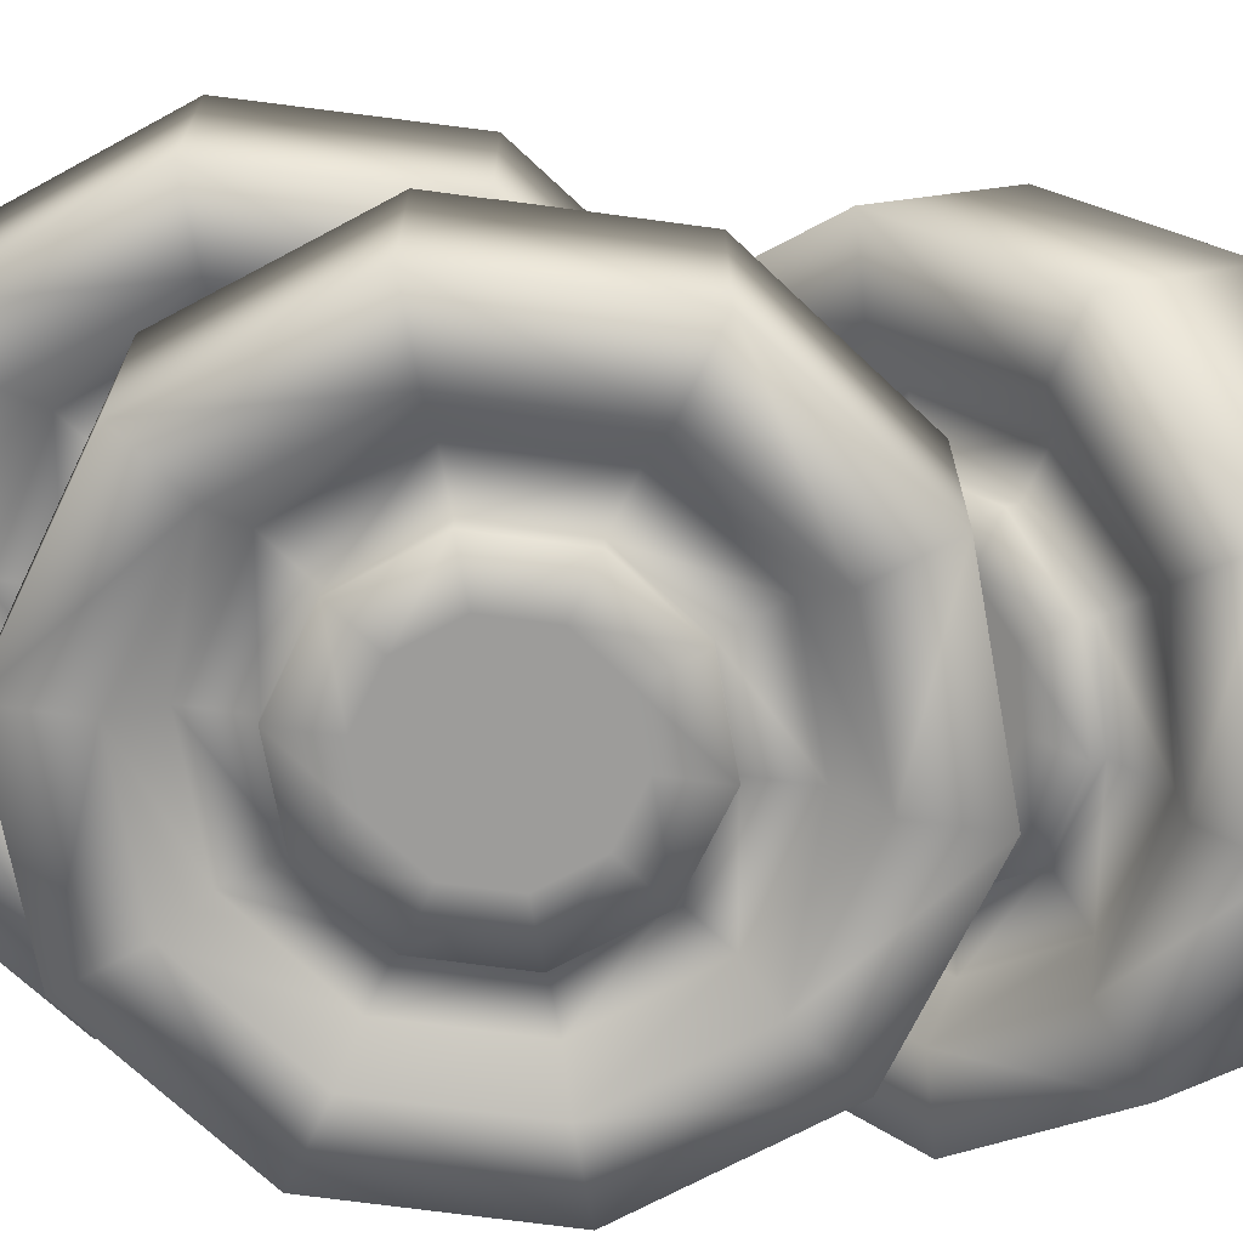
<metadata>
{"format":"obj","ext":"obj","renderer":"f3d","projection":"perspective","resolution":1024,"background":"white","views":[{"elev":-70.0,"azim":82.3,"up":"+Y"}]}
</metadata>
<code>
v  0.1581 8.317 -14.31
v  0.1581 0.1066 -14.31
v  -8.289 0.1066 -11.56
v  -8.289 8.317 -11.56
v  0.1581 0.1066 -10.83
v  -6.245 0.1066 -8.749
v  0.1581 8.317 -10.83
v  -6.245 8.317 -8.749
v  -13.51 0.1066 -4.376
v  -13.51 8.317 -4.376
v  -10.2 0.1066 -3.302
v  -10.2 8.317 -3.302
v  -13.51 0.1066 4.505
v  -13.51 8.317 4.505
v  -10.2 0.1066 3.431
v  -10.2 8.317 3.431
v  -8.289 0.1066 11.69
v  -8.289 8.317 11.69
v  -6.245 0.1066 8.878
v  -6.245 8.317 8.878
v  0.1581 0.1066 14.44
v  0.1581 8.317 14.44
v  0.1581 0.1066 10.96
v  0.1581 8.317 10.96
v  8.605 0.1066 11.69
v  8.605 8.317 11.69
v  6.561 0.1066 8.878
v  6.561 8.317 8.878
v  13.83 0.1066 4.505
v  13.83 8.317 4.505
v  10.52 0.1066 3.431
v  10.52 8.317 3.431
v  13.83 0.1066 -4.376
v  13.83 8.317 -4.376
v  10.52 0.1066 -3.302
v  10.52 8.317 -3.302
v  8.605 0.1066 -11.56
v  8.605 8.317 -11.56
v  6.561 0.1066 -8.749
v  6.561 8.317 -8.749
v  2.629 1.063 -3.336
v  4.156 1.063 -1.234
v  0.9989 1.063 1.151
v  -0.6446 1.063 -1.04
v  0.1581 1.063 -4.138
v  -2.312 1.063 -3.336
v  4.156 1.063 1.364
v  2.629 1.063 3.465
v  2.681 8.575 -0.7548
v  1.717 8.575 -2.081
v  -0.3958 9.322 -0.744
v  0.6542 9.322 0.782
v  0.1581 8.575 -2.588
v  -1.401 8.575 -2.081
v  2.681 8.575 0.8844
v  1.717 8.575 2.211
v  0.1581 1.063 4.268
v  -2.312 1.063 3.465
v  -3.84 1.063 1.364
v  -3.84 1.063 -1.234
v  -2.364 8.575 -0.7548
v  -2.364 8.575 0.8844
v  -1.401 8.575 2.211
v  0.1581 8.575 2.717
v  0.1581 1.816 -9.084
v  -5.22 1.816 -7.337
v  5.536 1.816 -7.337
v  8.859 1.816 -2.762
v  8.859 1.816 2.892
v  5.536 1.816 7.467
v  0.1581 1.816 9.214
v  -5.22 1.816 7.467
v  -8.543 1.816 2.892
v  -8.543 1.816 -2.762
v  -5.22 6.966 -7.337
v  0.1581 6.966 -9.084
v  -8.543 6.966 -2.762
v  -8.543 6.966 2.892
v  -5.22 6.966 7.467
v  0.1581 6.966 9.214
v  5.536 6.966 7.467
v  8.859 6.966 2.892
v  8.859 6.966 -2.762
v  5.536 6.966 -7.337
v  0.1581 1.816 -6.588
v  -3.752 1.816 -5.317
v  4.068 1.816 -5.317
v  6.485 1.816 -1.991
v  6.485 1.816 2.12
v  4.068 1.816 5.447
v  0.1581 1.816 6.717
v  -3.752 1.816 5.447
v  -6.169 1.816 2.12
v  -6.169 1.816 -1.991
v  -3.752 6.966 -5.317
v  0.1581 6.966 -6.588
v  -6.169 6.966 -1.991
v  -6.169 6.966 2.12
v  -3.752 6.966 5.447
v  0.1581 6.966 6.717
v  4.068 6.966 5.447
v  6.485 6.966 2.12
v  6.485 6.966 -1.991
v  4.068 6.966 -5.317
v  0.1581 1.063 -6.588
v  -3.752 1.063 -5.317
v  4.068 1.063 -5.317
v  6.485 1.063 -1.991
v  6.485 1.063 2.12
v  4.068 1.063 5.447
v  0.1581 1.063 6.717
v  -3.752 1.063 5.447
v  -6.169 1.063 2.12
v  -6.169 1.063 -1.991
v  -3.752 7.582 -5.317
v  0.1581 7.582 -6.588
v  -6.169 7.582 -1.991
v  -6.169 7.582 2.12
v  -3.752 7.582 5.447
v  0.1581 7.582 6.717
v  4.068 7.582 5.447
v  6.485 7.582 2.12
v  6.485 7.582 -1.991
v  4.068 7.582 -5.317
v  -1.151 7.965 -5.129
v  -1.851 7.965 -4.915
v  -1.642 7.965 -4.581
v  -1.104 7.965 -4.755
v  -3.84 7.582 -1.234
v  -2.312 7.582 -3.336
v  -5.212 7.965 -0.2854
v  -5.212 7.965 0.415
v  -4.796 7.965 0.3417
v  -4.796 7.965 -0.2121
v  -2.312 7.582 3.465
v  -3.84 7.582 1.364
v  -1.858 7.965 5.042
v  -1.144 7.965 5.261
v  -1.099 7.965 4.886
v  -1.647 7.965 4.708
v  2.629 7.582 3.465
v  0.1581 7.582 4.268
v  4.267 7.965 3.481
v  4.738 7.965 2.936
v  4.341 7.965 2.781
v  3.992 7.965 3.198
v  4.156 7.582 -1.234
v  4.156 7.582 1.364
v  4.748 7.965 -2.767
v  4.257 7.965 -3.391
v  3.969 7.965 -3.099
v  4.364 7.965 -2.621
v  0.1581 7.582 -4.138
v  2.629 7.582 -3.336
v  -1.851 7.582 -4.915
v  -1.151 7.582 -5.129
v  -1.642 7.582 -4.581
v  -1.104 7.582 -4.755
v  -5.212 7.582 0.415
v  -5.212 7.582 -0.2854
v  -4.796 7.582 0.3417
v  -4.796 7.582 -0.2121
v  -1.144 7.582 5.261
v  -1.858 7.582 5.042
v  -1.099 7.582 4.886
v  -1.647 7.582 4.708
v  4.738 7.582 2.936
v  4.267 7.582 3.481
v  4.341 7.582 2.781
v  3.992 7.582 3.198
v  4.257 7.582 -3.391
v  4.748 7.582 -2.767
v  3.969 7.582 -3.099
v  4.364 7.582 -2.621
o Wheel
g Wheel
f 1 2 3 4
f 2 5 6 3
f 7 1 4 8
f 4 3 9 10
f 3 6 11 9
f 8 4 10 12
f 10 9 13 14
f 9 11 15 13
f 12 10 14 16
f 14 13 17 18
f 13 15 19 17
f 16 14 18 20
f 18 17 21 22
f 17 19 23 21
f 20 18 22 24
f 22 21 25 26
f 21 23 27 25
f 24 22 26 28
f 26 25 29 30
f 25 27 31 29
f 28 26 30 32
f 30 29 33 34
f 29 31 35 33
f 32 30 34 36
f 34 33 37 38
f 33 35 39 37
f 36 34 38 40
f 38 37 2 1
f 37 39 5 2
f 40 38 1 7
f 41 42 43 44
f 45 41 44 46
f 42 47 48 43
f 49 50 51 52
f 50 53 54 51
f 55 49 52 56
f 48 57 58 43
f 43 58 59 44
f 44 59 60 46
f 54 61 62 51
f 51 62 63 52
f 52 63 64 56
f 6 5 65 66
f 5 39 67 65
f 39 35 68 67
f 35 31 69 68
f 31 27 70 69
f 27 23 71 70
f 23 19 72 71
f 19 15 73 72
f 15 11 74 73
f 11 6 66 74
f 7 8 75 76
f 8 12 77 75
f 12 16 78 77
f 16 20 79 78
f 20 24 80 79
f 24 28 81 80
f 28 32 82 81
f 32 36 83 82
f 36 40 84 83
f 40 7 76 84
f 66 65 85 86
f 65 67 87 85
f 67 68 88 87
f 68 69 89 88
f 69 70 90 89
f 70 71 91 90
f 71 72 92 91
f 72 73 93 92
f 73 74 94 93
f 74 66 86 94
f 76 75 95 96
f 75 77 97 95
f 77 78 98 97
f 78 79 99 98
f 79 80 100 99
f 80 81 101 100
f 81 82 102 101
f 82 83 103 102
f 83 84 104 103
f 84 76 96 104
f 86 85 105 106
f 85 87 107 105
f 87 88 108 107
f 88 89 109 108
f 89 90 110 109
f 90 91 111 110
f 91 92 112 111
f 92 93 113 112
f 93 94 114 113
f 94 86 106 114
f 96 95 115 116
f 95 97 117 115
f 97 98 118 117
f 98 99 119 118
f 99 100 120 119
f 100 101 121 120
f 101 102 122 121
f 102 103 123 122
f 103 104 124 123
f 104 96 116 124
f 106 105 45 46
f 105 107 41 45
f 107 108 42 41
f 108 109 47 42
f 109 110 48 47
f 110 111 57 48
f 111 112 58 57
f 112 113 59 58
f 113 114 60 59
f 114 106 46 60
f 125 126 127 128
f 115 117 129 130
f 131 132 133 134
f 118 119 135 136
f 137 138 139 140
f 120 121 141 142
f 143 144 145 146
f 122 123 147 148
f 149 150 151 152
f 124 116 153 154
f 153 130 54 53
f 130 129 61 54
f 129 136 62 61
f 136 135 63 62
f 135 142 64 63
f 142 141 56 64
f 141 148 55 56
f 148 147 49 55
f 147 154 50 49
f 154 153 53 50
f 116 115 155 156
f 115 130 157 155
f 130 153 158 157
f 153 116 156 158
f 117 118 159 160
f 118 136 161 159
f 136 129 162 161
f 129 117 160 162
f 119 120 163 164
f 120 142 165 163
f 142 135 166 165
f 135 119 164 166
f 121 122 167 168
f 122 148 169 167
f 148 141 170 169
f 141 121 168 170
f 123 124 171 172
f 124 154 173 171
f 154 147 174 173
f 147 123 172 174
f 156 155 126 125
f 155 157 127 126
f 157 158 128 127
f 158 156 125 128
f 160 159 132 131
f 159 161 133 132
f 161 162 134 133
f 162 160 131 134
f 164 163 138 137
f 163 165 139 138
f 165 166 140 139
f 166 164 137 140
f 168 167 144 143
f 167 169 145 144
f 169 170 146 145
f 170 168 143 146
f 172 171 150 149
f 171 173 151 150
f 173 174 152 151
f 174 172 149 152
v  8.678 16.48 -5.008
v  8.678 8.27 -5.008
v  0.2487 8.27 -7.806
v  0.2487 16.48 -7.806
v  6.617 8.27 -2.209
v  0.2266 8.27 -4.33
v  6.617 16.48 -2.209
v  0.2266 16.48 -4.33
v  -8.215 8.27 -5.116
v  -8.215 16.48 -5.116
v  -6.19 8.27 -2.29
v  -6.19 16.48 -2.29
v  -13.48 8.27 2.036
v  -13.48 16.48 2.036
v  -10.18 8.27 3.132
v  -10.18 16.48 3.132
v  -13.54 8.27 10.92
v  -13.54 16.48 10.92
v  -10.22 8.27 9.864
v  -10.22 16.48 9.864
v  -8.363 8.27 18.14
v  -8.363 16.48 18.14
v  -6.302 8.27 15.34
v  -6.302 16.48 15.34
v  0.0661 8.27 20.93
v  0.0661 16.48 20.93
v  0.0882 8.27 17.46
v  0.0882 16.48 17.46
v  8.53 8.27 18.24
v  8.53 16.48 18.24
v  6.505 8.27 15.42
v  6.505 16.48 15.42
v  13.8 8.27 11.09
v  13.8 16.48 11.09
v  10.5 8.27 9.996
v  10.5 16.48 9.996
v  13.85 8.27 2.21
v  13.85 16.48 2.21
v  10.54 8.27 3.263
v  10.54 16.48 3.263
v  4.163 9.227 5.29
v  4.147 9.227 7.888
v  0.1904 9.227 7.937
v  0.1661 9.227 5.198
v  2.65 9.227 3.179
v  0.1841 9.227 2.361
v  2.606 9.227 9.98
v  0.1307 9.227 10.77
v  2.675 16.74 7.4
v  2.685 16.74 5.76
v  0.1909 17.49 5.584
v  0.1316 17.49 7.436
v  1.73 16.74 4.428
v  0.1742 16.74 3.912
v  1.703 16.74 8.72
v  0.1405 16.74 9.216
v  -2.335 9.227 9.949
v  -3.848 9.227 7.837
v  -3.832 9.227 5.24
v  -2.292 9.227 3.148
v  -1.388 16.74 4.408
v  -2.36 16.74 5.728
v  -2.37 16.74 7.367
v  -1.415 16.74 8.7
v  5.582 9.979 -0.8035
v  0.2155 9.979 -2.585
v  8.877 9.979 3.792
v  8.841 9.979 9.446
v  5.488 9.979 14
v  0.0992 9.979 15.71
v  -5.267 9.979 13.93
v  -8.562 9.979 9.336
v  -8.526 9.979 3.682
v  -5.173 9.979 -0.8719
v  0.2155 15.13 -2.585
v  5.582 15.13 -0.8035
v  -5.173 15.13 -0.8719
v  -8.526 15.13 3.682
v  -8.562 15.13 9.336
v  -5.267 15.13 13.93
v  0.0992 15.13 15.71
v  5.488 15.13 14
v  8.841 15.13 9.446
v  8.877 15.13 3.792
v  4.102 9.979 1.207
v  0.1997 9.979 -0.0885
v  6.497 9.979 4.548
v  6.471 9.979 8.66
v  4.033 9.979 11.97
v  0.1151 9.979 13.22
v  -3.787 9.979 11.92
v  -6.183 9.979 8.579
v  -6.156 9.979 4.468
v  -3.719 9.979 1.157
v  0.1997 15.13 -0.0885
v  4.102 15.13 1.207
v  -3.719 15.13 1.157
v  -6.156 15.13 4.468
v  -6.183 15.13 8.579
v  -3.787 15.13 11.92
v  0.1151 15.13 13.22
v  4.033 15.13 11.97
v  6.471 15.13 8.66
v  6.497 15.13 4.548
v  4.102 9.227 1.207
v  0.1997 9.227 -0.0885
v  6.497 9.227 4.548
v  6.471 9.227 8.66
v  4.033 9.227 11.97
v  0.1151 9.227 13.22
v  -3.787 9.227 11.92
v  -6.183 9.227 8.579
v  -6.156 9.227 4.468
v  -3.719 9.227 1.157
v  0.1997 15.75 -0.0885
v  4.102 15.75 1.207
v  -3.719 15.75 1.157
v  -6.156 15.75 4.468
v  -6.183 15.75 8.579
v  -3.787 15.75 11.92
v  0.1151 15.75 13.22
v  4.033 15.75 11.97
v  6.471 15.75 8.66
v  6.497 15.75 4.548
v  2.183 16.13 1.605
v  1.492 16.13 1.363
v  1.462 16.13 1.756
v  1.998 16.13 1.935
v  -2.292 15.75 3.148
v  0.1841 15.75 2.361
v  -3.959 16.13 3.098
v  -4.375 16.13 3.662
v  -3.997 16.13 3.849
v  -3.668 16.13 3.403
v  -3.848 15.75 7.837
v  -3.832 15.75 5.24
v  -4.417 16.13 9.376
v  -3.973 16.13 9.976
v  -3.713 16.13 9.701
v  -4.05 16.13 9.233
v  0.1307 15.75 10.77
v  -2.335 15.75 9.949
v  1.44 16.13 11.75
v  2.143 16.13 11.59
v  1.915 16.13 11.23
v  1.387 16.13 11.36
v  4.147 15.75 7.888
v  2.606 15.75 9.98
v  5.532 16.13 7.005
v  5.507 16.13 6.212
v  5.102 16.13 6.276
v  5.137 16.13 6.895
v  2.65 15.75 3.179
v  4.163 15.75 5.29
v  1.492 15.75 1.363
v  2.183 15.75 1.605
v  1.462 15.75 1.756
v  1.998 15.75 1.935
v  -4.375 15.75 3.662
v  -3.959 15.75 3.098
v  -3.997 15.75 3.849
v  -3.668 15.75 3.403
v  -3.973 15.75 9.976
v  -4.417 15.75 9.376
v  -3.713 15.75 9.701
v  -4.05 15.75 9.233
v  2.143 15.75 11.59
v  1.44 15.75 11.75
v  1.915 15.75 11.23
v  1.387 15.75 11.36
v  5.507 15.75 6.212
v  5.532 15.75 7.005
v  5.102 15.75 6.276
v  5.137 15.75 6.895
o Wheel001
g Wheel001
f 175 176 177 178
f 176 179 180 177
f 181 175 178 182
f 178 177 183 184
f 177 180 185 183
f 182 178 184 186
f 184 183 187 188
f 183 185 189 187
f 186 184 188 190
f 188 187 191 192
f 187 189 193 191
f 190 188 192 194
f 192 191 195 196
f 191 193 197 195
f 194 192 196 198
f 196 195 199 200
f 195 197 201 199
f 198 196 200 202
f 200 199 203 204
f 199 201 205 203
f 202 200 204 206
f 204 203 207 208
f 203 205 209 207
f 206 204 208 210
f 208 207 211 212
f 207 209 213 211
f 210 208 212 214
f 212 211 176 175
f 211 213 179 176
f 214 212 175 181
f 215 216 217 218
f 219 215 218 220
f 216 221 222 217
f 223 224 225 226
f 224 227 228 225
f 229 223 226 230
f 222 231 232 217
f 217 232 233 218
f 218 233 234 220
f 228 235 236 225
f 225 236 237 226
f 226 237 238 230
f 180 179 239 240
f 179 213 241 239
f 213 209 242 241
f 209 205 243 242
f 205 201 244 243
f 201 197 245 244
f 197 193 246 245
f 193 189 247 246
f 189 185 248 247
f 185 180 240 248
f 181 182 249 250
f 182 186 251 249
f 186 190 252 251
f 190 194 253 252
f 194 198 254 253
f 198 202 255 254
f 202 206 256 255
f 206 210 257 256
f 210 214 258 257
f 214 181 250 258
f 240 239 259 260
f 239 241 261 259
f 241 242 262 261
f 242 243 263 262
f 243 244 264 263
f 244 245 265 264
f 245 246 266 265
f 246 247 267 266
f 247 248 268 267
f 248 240 260 268
f 250 249 269 270
f 249 251 271 269
f 251 252 272 271
f 252 253 273 272
f 253 254 274 273
f 254 255 275 274
f 255 256 276 275
f 256 257 277 276
f 257 258 278 277
f 258 250 270 278
f 260 259 279 280
f 259 261 281 279
f 261 262 282 281
f 262 263 283 282
f 263 264 284 283
f 264 265 285 284
f 265 266 286 285
f 266 267 287 286
f 267 268 288 287
f 268 260 280 288
f 270 269 289 290
f 269 271 291 289
f 271 272 292 291
f 272 273 293 292
f 273 274 294 293
f 274 275 295 294
f 275 276 296 295
f 276 277 297 296
f 277 278 298 297
f 278 270 290 298
f 280 279 219 220
f 279 281 215 219
f 281 282 216 215
f 282 283 221 216
f 283 284 222 221
f 284 285 231 222
f 285 286 232 231
f 286 287 233 232
f 287 288 234 233
f 288 280 220 234
f 299 300 301 302
f 289 291 303 304
f 305 306 307 308
f 292 293 309 310
f 311 312 313 314
f 294 295 315 316
f 317 318 319 320
f 296 297 321 322
f 323 324 325 326
f 298 290 327 328
f 327 304 228 227
f 304 303 235 228
f 303 310 236 235
f 310 309 237 236
f 309 316 238 237
f 316 315 230 238
f 315 322 229 230
f 322 321 223 229
f 321 328 224 223
f 328 327 227 224
f 290 289 329 330
f 289 304 331 329
f 304 327 332 331
f 327 290 330 332
f 291 292 333 334
f 292 310 335 333
f 310 303 336 335
f 303 291 334 336
f 293 294 337 338
f 294 316 339 337
f 316 309 340 339
f 309 293 338 340
f 295 296 341 342
f 296 322 343 341
f 322 315 344 343
f 315 295 342 344
f 297 298 345 346
f 298 328 347 345
f 328 321 348 347
f 321 297 346 348
f 330 329 300 299
f 329 331 301 300
f 331 332 302 301
f 332 330 299 302
f 334 333 306 305
f 333 335 307 306
f 335 336 308 307
f 336 334 305 308
f 338 337 312 311
f 337 339 313 312
f 339 340 314 313
f 340 338 311 314
f 342 341 318 317
f 341 343 319 318
f 343 344 320 319
f 344 342 317 320
f 346 345 324 323
f 345 347 325 324
f 347 348 326 325
f 348 346 323 326
v  0.1581 5.923 -27.53
v  0.1581 0.0568 -21.78
v  -8.289 1.977 -19.82
v  -8.289 7.843 -25.57
v  0.1581 2.489 -19.3
v  -6.245 3.945 -17.81
v  0.1581 8.355 -25.04
v  -6.245 9.811 -23.56
v  -13.51 7.005 -14.69
v  -13.51 12.87 -20.43
v  -10.2 7.756 -13.92
v  -10.2 13.62 -19.67
v  -13.51 13.22 -8.343
v  -13.51 19.09 -14.09
v  -10.2 12.47 -9.111
v  -10.2 18.33 -14.86
v  -8.289 18.25 -3.21
v  -8.289 24.11 -8.955
v  -6.245 16.28 -5.219
v  -6.245 22.14 -10.96
v  0.1581 20.17 -1.249
v  0.1581 26.03 -6.994
v  0.1581 17.73 -3.733
v  0.1581 23.6 -9.478
v  8.605 18.25 -3.21
v  8.605 24.11 -8.955
v  6.561 16.28 -5.219
v  6.561 22.14 -10.96
v  13.83 13.22 -8.343
v  13.83 19.09 -14.09
v  10.52 12.47 -9.111
v  10.52 18.33 -14.86
v  13.83 7.005 -14.69
v  13.83 12.87 -20.43
v  10.52 7.756 -13.92
v  10.52 13.62 -19.67
v  8.605 1.977 -19.82
v  8.605 7.843 -25.57
v  6.561 3.945 -17.81
v  6.561 9.811 -23.56
v  2.629 8.416 -14.61
v  4.156 9.886 -13.11
v  0.9989 11.56 -11.41
v  -0.6446 10.02 -12.97
v  0.1581 7.854 -15.19
v  -2.312 8.416 -14.61
v  4.156 11.7 -11.26
v  2.629 13.17 -9.756
v  2.681 15.59 -18.03
v  1.717 14.66 -18.97
v  -0.3958 16.13 -18.54
v  0.6542 17.2 -17.45
v  0.1581 14.31 -19.34
v  -1.401 14.66 -18.97
v  2.681 16.74 -16.86
v  1.717 17.66 -15.91
v  0.1581 13.74 -9.182
v  -2.312 13.17 -9.756
v  -3.84 11.7 -11.26
v  -3.84 9.886 -13.11
v  -2.364 15.59 -18.03
v  -2.364 16.74 -16.86
v  -1.401 17.66 -15.91
v  0.1581 18.02 -15.55
v  0.1581 4.931 -19.25
v  -5.22 6.154 -18
v  5.536 6.154 -18
v  8.859 9.355 -14.73
v  8.859 13.31 -10.69
v  5.536 16.51 -7.424
v  0.1581 17.73 -6.175
v  -5.22 16.51 -7.424
v  -8.543 13.31 -10.69
v  -8.543 9.355 -14.73
v  -5.22 9.834 -21.6
v  0.1581 8.611 -22.85
v  -8.543 13.03 -18.34
v  -8.543 16.99 -14.3
v  -5.22 20.19 -11.03
v  0.1581 21.41 -9.779
v  5.536 20.19 -11.03
v  8.859 16.99 -14.3
v  8.859 13.03 -18.34
v  5.536 9.834 -21.6
v  0.1581 6.678 -17.46
v  -3.752 7.567 -16.56
v  4.068 7.567 -16.56
v  6.485 9.894 -14.18
v  6.485 12.77 -11.24
v  4.068 15.1 -8.867
v  0.1581 15.99 -7.959
v  -3.752 15.1 -8.867
v  -6.169 12.77 -11.24
v  -6.169 9.894 -14.18
v  -3.752 11.25 -20.16
v  0.1581 10.36 -21.07
v  -6.169 13.57 -17.78
v  -6.169 16.45 -14.85
v  -3.752 18.78 -12.47
v  0.1581 19.67 -11.56
v  4.068 18.78 -12.47
v  6.485 16.45 -14.85
v  6.485 13.57 -17.78
v  4.068 11.25 -20.16
v  0.1581 6.141 -16.94
v  -3.752 7.03 -16.03
v  4.068 7.03 -16.03
v  6.485 9.357 -13.65
v  6.485 12.23 -10.72
v  4.068 14.56 -8.34
v  0.1581 15.45 -7.433
v  -3.752 14.56 -8.34
v  -6.169 12.23 -10.72
v  -6.169 9.357 -13.65
v  -3.752 11.69 -20.59
v  0.1581 10.8 -21.5
v  -6.169 14.01 -18.22
v  -6.169 16.89 -15.28
v  -3.752 19.22 -12.9
v  0.1581 20.11 -11.99
v  4.068 19.22 -12.9
v  6.485 16.89 -15.28
v  6.485 14.01 -18.22
v  4.068 11.69 -20.59
v  -1.151 12.09 -20.73
v  -1.851 12.24 -20.57
v  -1.642 12.48 -20.33
v  -1.104 12.35 -20.46
v  -3.84 14.54 -17.67
v  -2.312 13.07 -19.18
v  -5.212 15.48 -17.27
v  -5.212 15.97 -16.76
v  -4.796 15.92 -16.82
v  -4.796 15.53 -17.21
v  -2.312 17.83 -14.32
v  -3.84 16.36 -15.82
v  -1.858 19.21 -13.46
v  -1.144 19.36 -13.3
v  -1.099 19.1 -13.57
v  -1.647 18.98 -13.7
v  2.629 17.83 -14.32
v  0.1581 18.39 -13.74
v  4.267 18.12 -14.57
v  4.738 17.74 -14.96
v  4.341 17.63 -15.07
v  3.992 17.92 -14.78
v  4.156 14.54 -17.67
v  4.156 16.36 -15.82
v  4.748 13.74 -19.04
v  4.257 13.31 -19.48
v  3.969 13.51 -19.27
v  4.364 13.85 -18.93
v  0.1581 12.51 -19.75
v  2.629 13.07 -19.18
v  -1.851 11.97 -20.3
v  -1.151 11.82 -20.46
v  -1.642 12.2 -20.07
v  -1.104 12.08 -20.19
v  -5.212 15.7 -16.5
v  -5.212 15.21 -17
v  -4.796 15.65 -16.55
v  -4.796 15.26 -16.94
v  -1.144 19.09 -13.03
v  -1.858 18.94 -13.19
v  -1.099 18.83 -13.3
v  -1.647 18.7 -13.43
v  4.738 17.46 -14.7
v  4.267 17.84 -14.31
v  4.341 17.35 -14.81
v  3.992 17.65 -14.51
v  4.257 13.04 -19.22
v  4.748 13.47 -18.77
v  3.969 13.24 -19.01
v  4.364 13.57 -18.67
o Wheel002
g Wheel002
f 349 350 351 352
f 350 353 354 351
f 355 349 352 356
f 352 351 357 358
f 351 354 359 357
f 356 352 358 360
f 358 357 361 362
f 357 359 363 361
f 360 358 362 364
f 362 361 365 366
f 361 363 367 365
f 364 362 366 368
f 366 365 369 370
f 365 367 371 369
f 368 366 370 372
f 370 369 373 374
f 369 371 375 373
f 372 370 374 376
f 374 373 377 378
f 373 375 379 377
f 376 374 378 380
f 378 377 381 382
f 377 379 383 381
f 380 378 382 384
f 382 381 385 386
f 381 383 387 385
f 384 382 386 388
f 386 385 350 349
f 385 387 353 350
f 388 386 349 355
f 389 390 391 392
f 393 389 392 394
f 390 395 396 391
f 397 398 399 400
f 398 401 402 399
f 403 397 400 404
f 396 405 406 391
f 391 406 407 392
f 392 407 408 394
f 402 409 410 399
f 399 410 411 400
f 400 411 412 404
f 354 353 413 414
f 353 387 415 413
f 387 383 416 415
f 383 379 417 416
f 379 375 418 417
f 375 371 419 418
f 371 367 420 419
f 367 363 421 420
f 363 359 422 421
f 359 354 414 422
f 355 356 423 424
f 356 360 425 423
f 360 364 426 425
f 364 368 427 426
f 368 372 428 427
f 372 376 429 428
f 376 380 430 429
f 380 384 431 430
f 384 388 432 431
f 388 355 424 432
f 414 413 433 434
f 413 415 435 433
f 415 416 436 435
f 416 417 437 436
f 417 418 438 437
f 418 419 439 438
f 419 420 440 439
f 420 421 441 440
f 421 422 442 441
f 422 414 434 442
f 424 423 443 444
f 423 425 445 443
f 425 426 446 445
f 426 427 447 446
f 427 428 448 447
f 428 429 449 448
f 429 430 450 449
f 430 431 451 450
f 431 432 452 451
f 432 424 444 452
f 434 433 453 454
f 433 435 455 453
f 435 436 456 455
f 436 437 457 456
f 437 438 458 457
f 438 439 459 458
f 439 440 460 459
f 440 441 461 460
f 441 442 462 461
f 442 434 454 462
f 444 443 463 464
f 443 445 465 463
f 445 446 466 465
f 446 447 467 466
f 447 448 468 467
f 448 449 469 468
f 449 450 470 469
f 450 451 471 470
f 451 452 472 471
f 452 444 464 472
f 454 453 393 394
f 453 455 389 393
f 455 456 390 389
f 456 457 395 390
f 457 458 396 395
f 458 459 405 396
f 459 460 406 405
f 460 461 407 406
f 461 462 408 407
f 462 454 394 408
f 473 474 475 476
f 463 465 477 478
f 479 480 481 482
f 466 467 483 484
f 485 486 487 488
f 468 469 489 490
f 491 492 493 494
f 470 471 495 496
f 497 498 499 500
f 472 464 501 502
f 501 478 402 401
f 478 477 409 402
f 477 484 410 409
f 484 483 411 410
f 483 490 412 411
f 490 489 404 412
f 489 496 403 404
f 496 495 397 403
f 495 502 398 397
f 502 501 401 398
f 464 463 503 504
f 463 478 505 503
f 478 501 506 505
f 501 464 504 506
f 465 466 507 508
f 466 484 509 507
f 484 477 510 509
f 477 465 508 510
f 467 468 511 512
f 468 490 513 511
f 490 483 514 513
f 483 467 512 514
f 469 470 515 516
f 470 496 517 515
f 496 489 518 517
f 489 469 516 518
f 471 472 519 520
f 472 502 521 519
f 502 495 522 521
f 495 471 520 522
f 504 503 474 473
f 503 505 475 474
f 505 506 476 475
f 506 504 473 476
f 508 507 480 479
f 507 509 481 480
f 509 510 482 481
f 510 508 479 482
f 512 511 486 485
f 511 513 487 486
f 513 514 488 487
f 514 512 485 488
f 516 515 492 491
f 515 517 493 492
f 517 518 494 493
f 518 516 491 494
f 520 519 498 497
f 519 521 499 498
f 521 522 500 499
f 522 520 497 500

</code>
